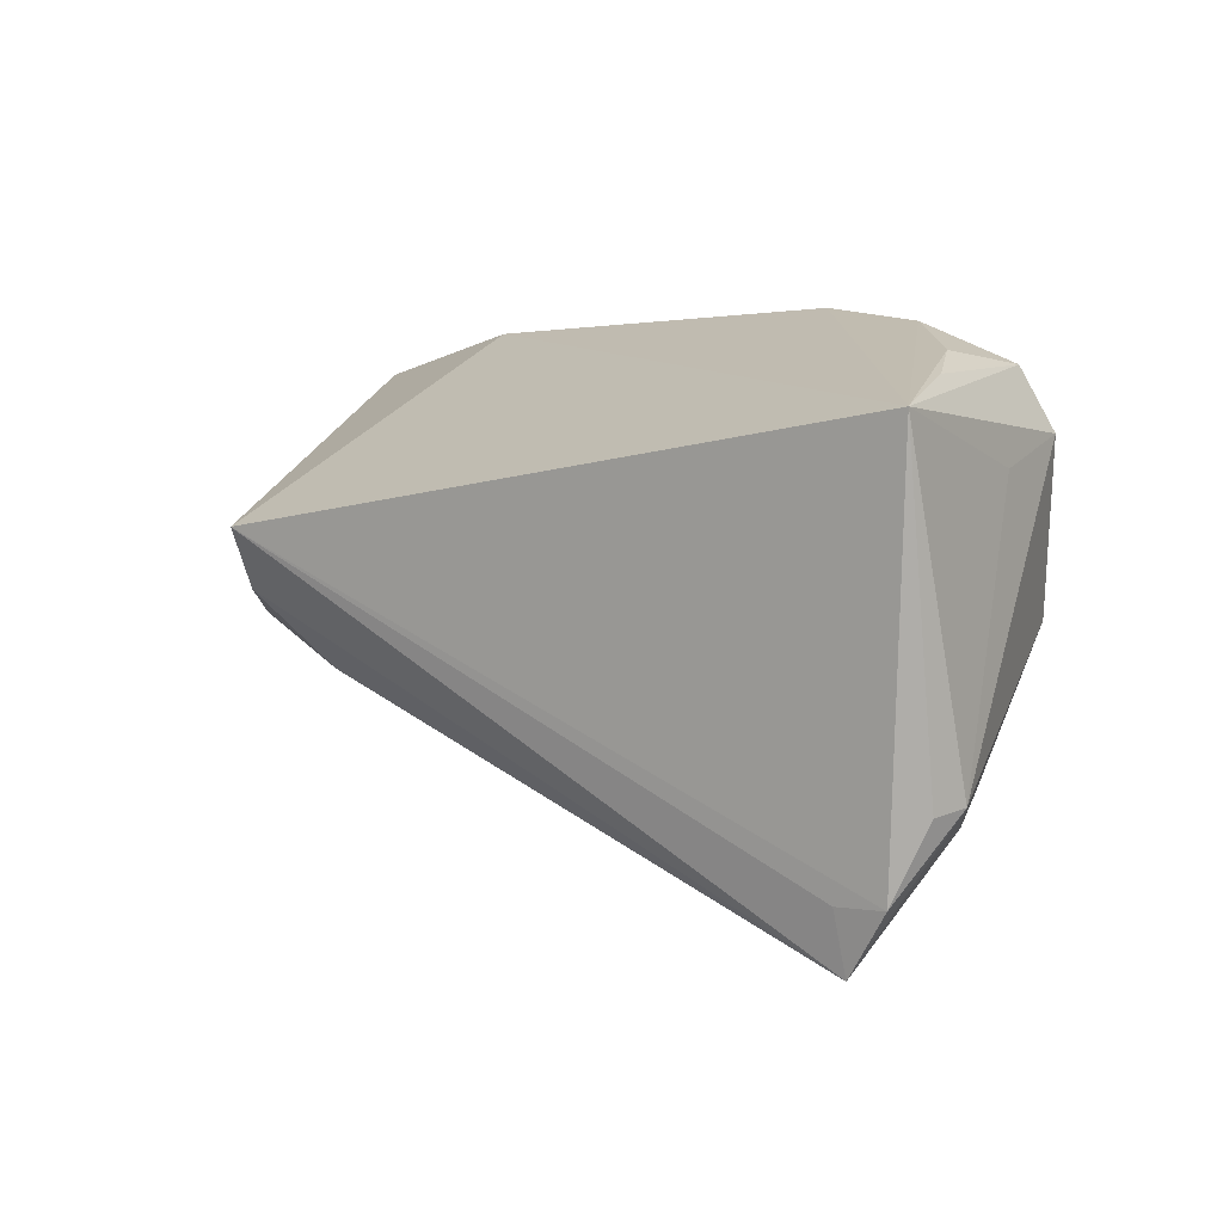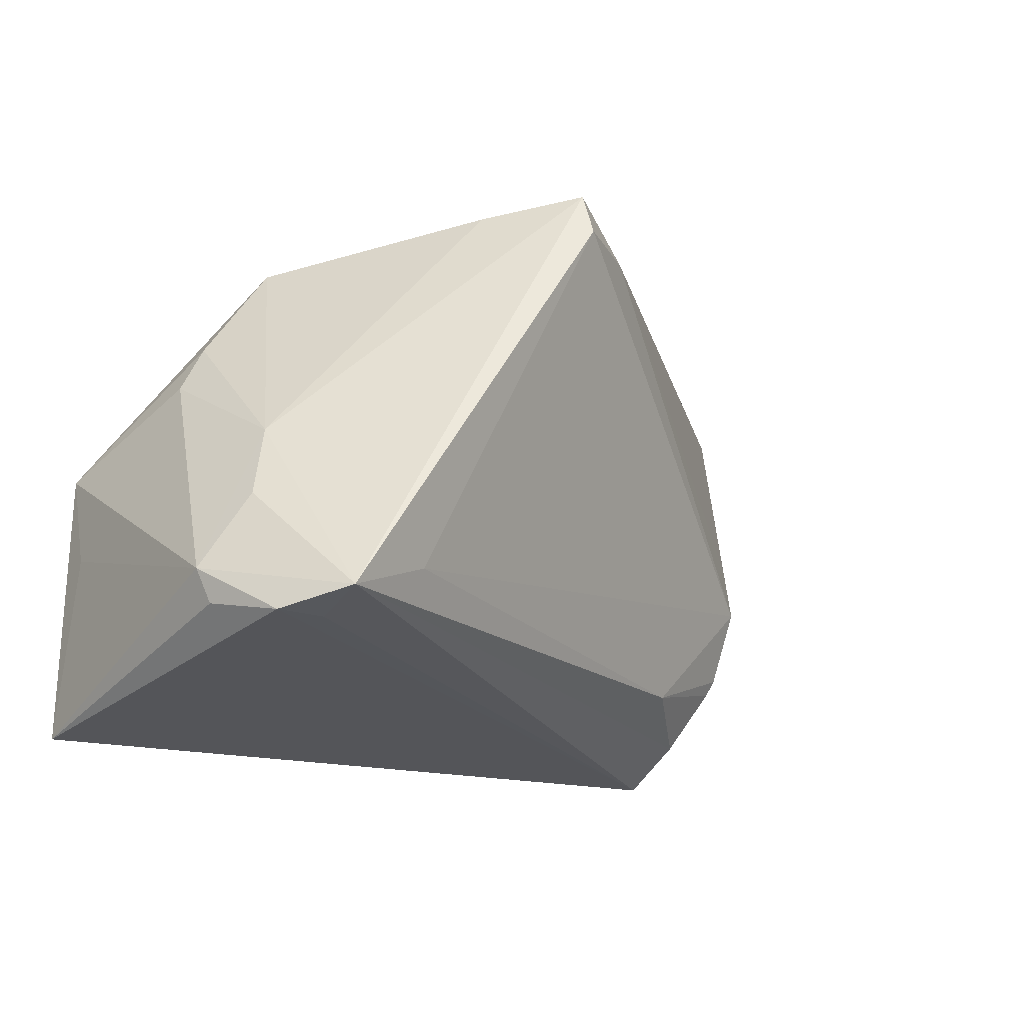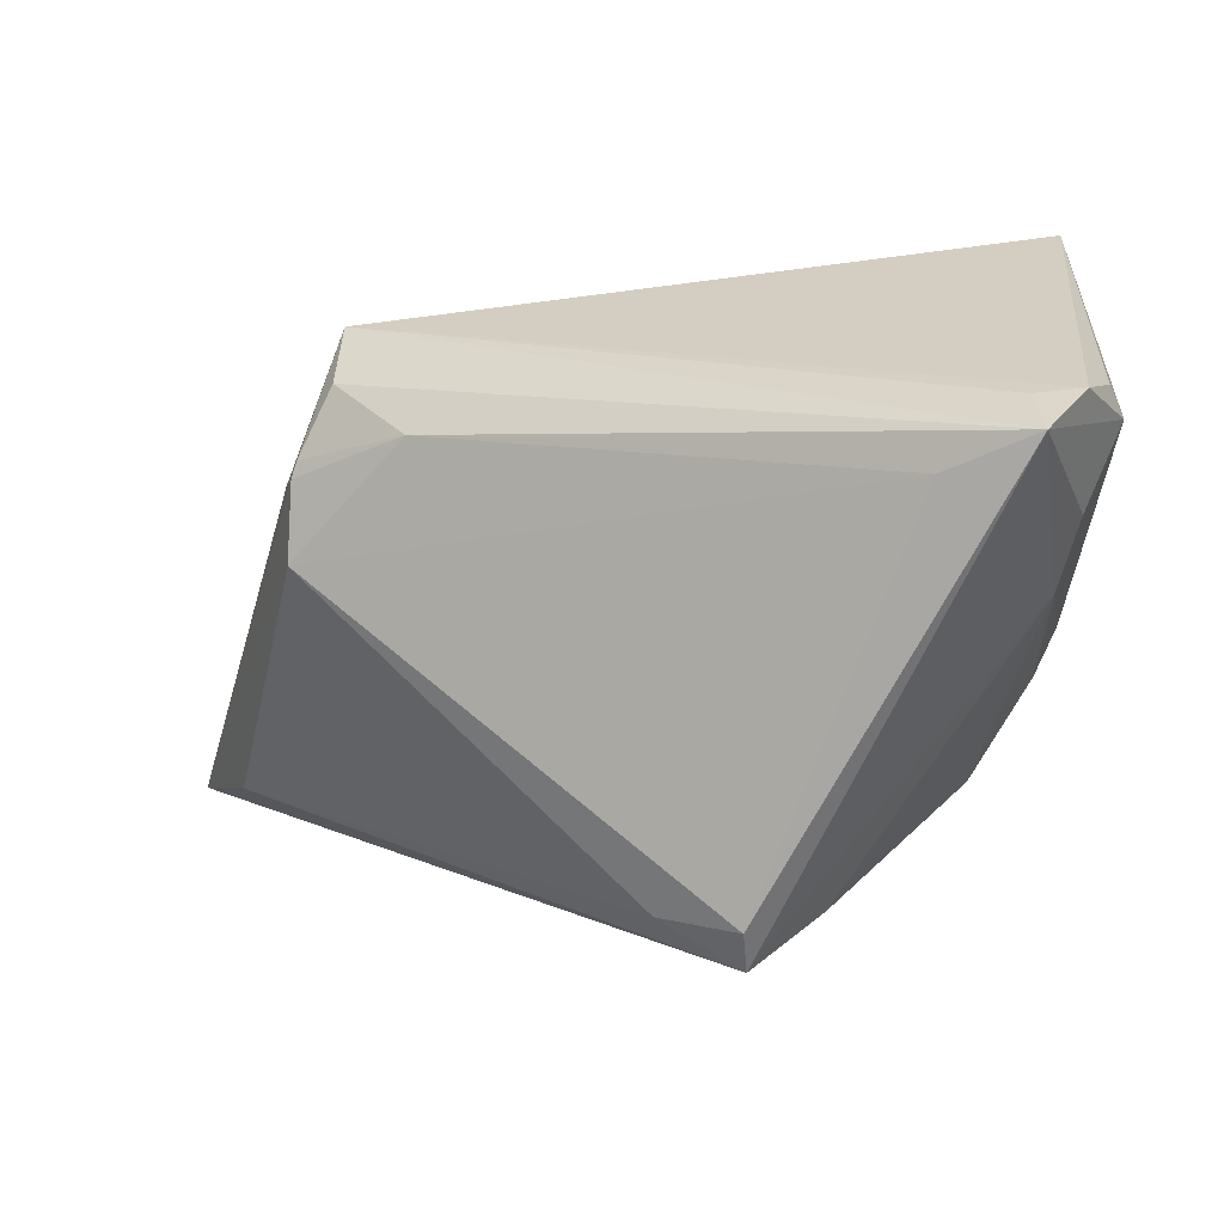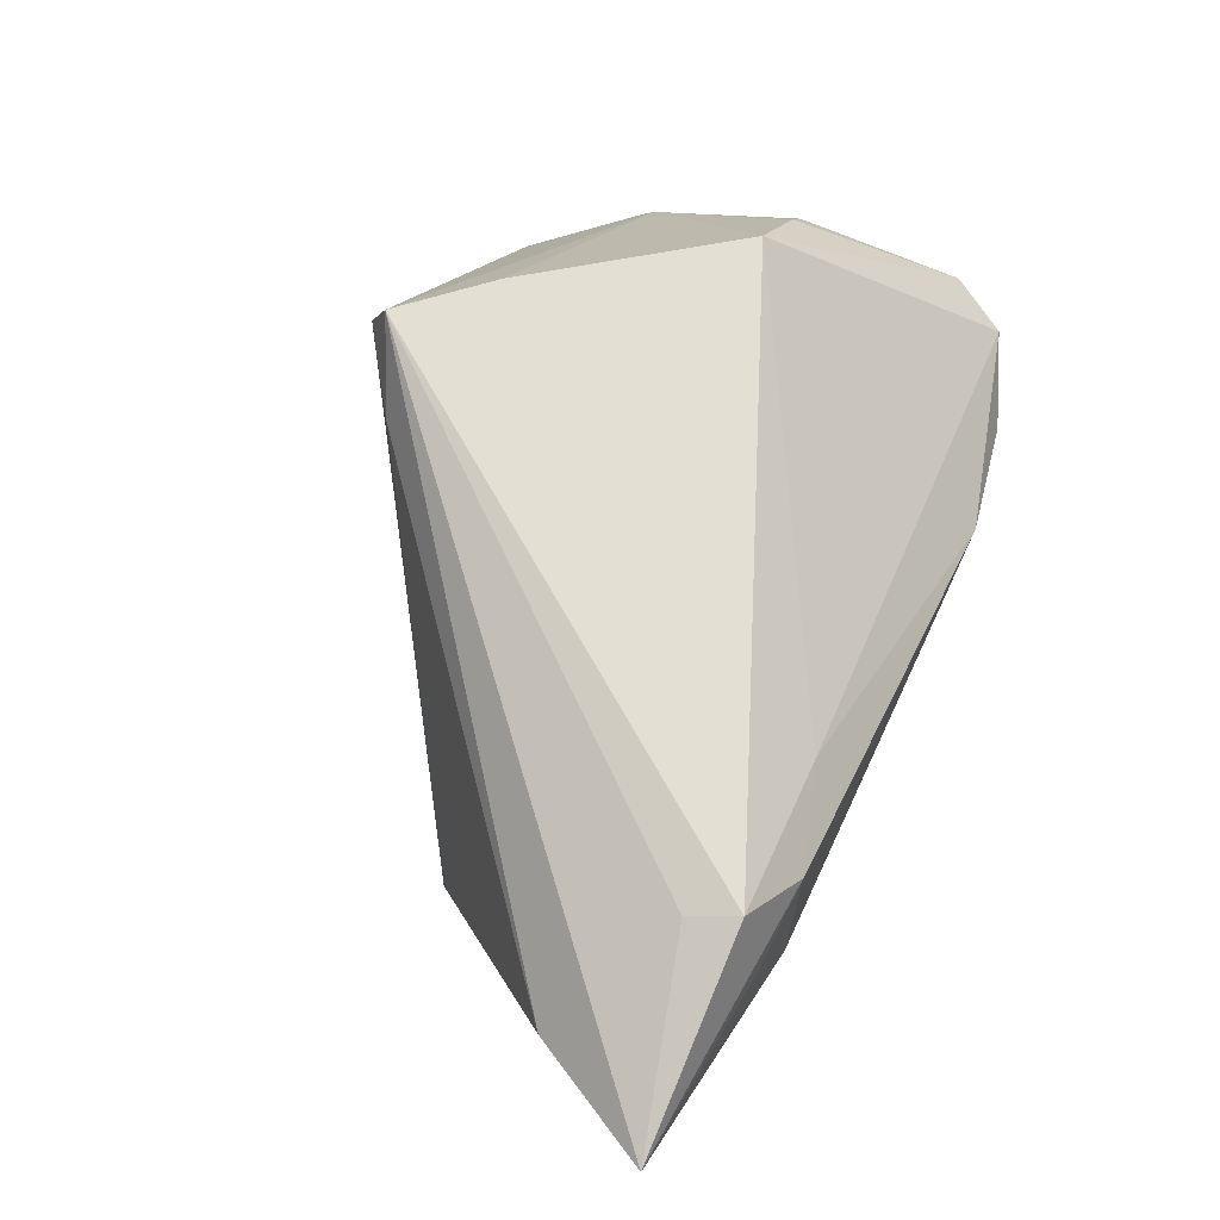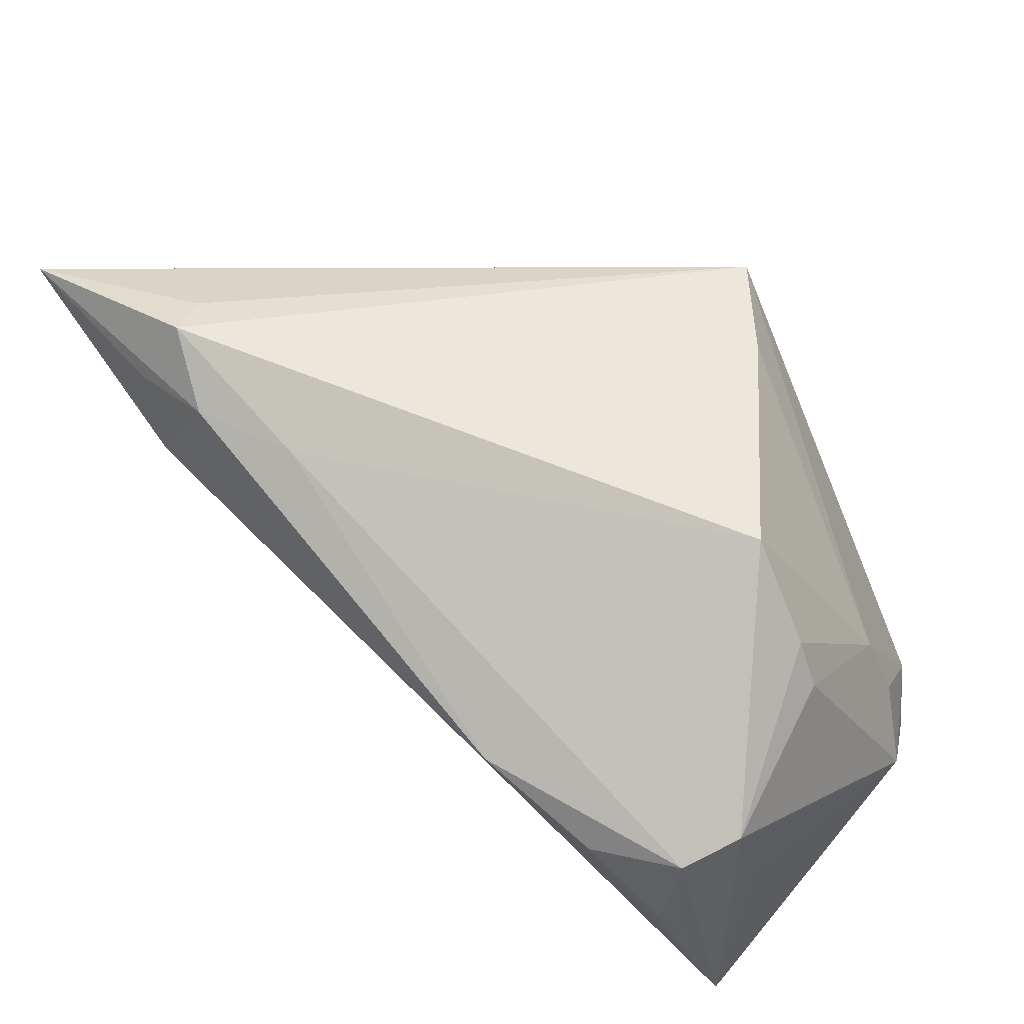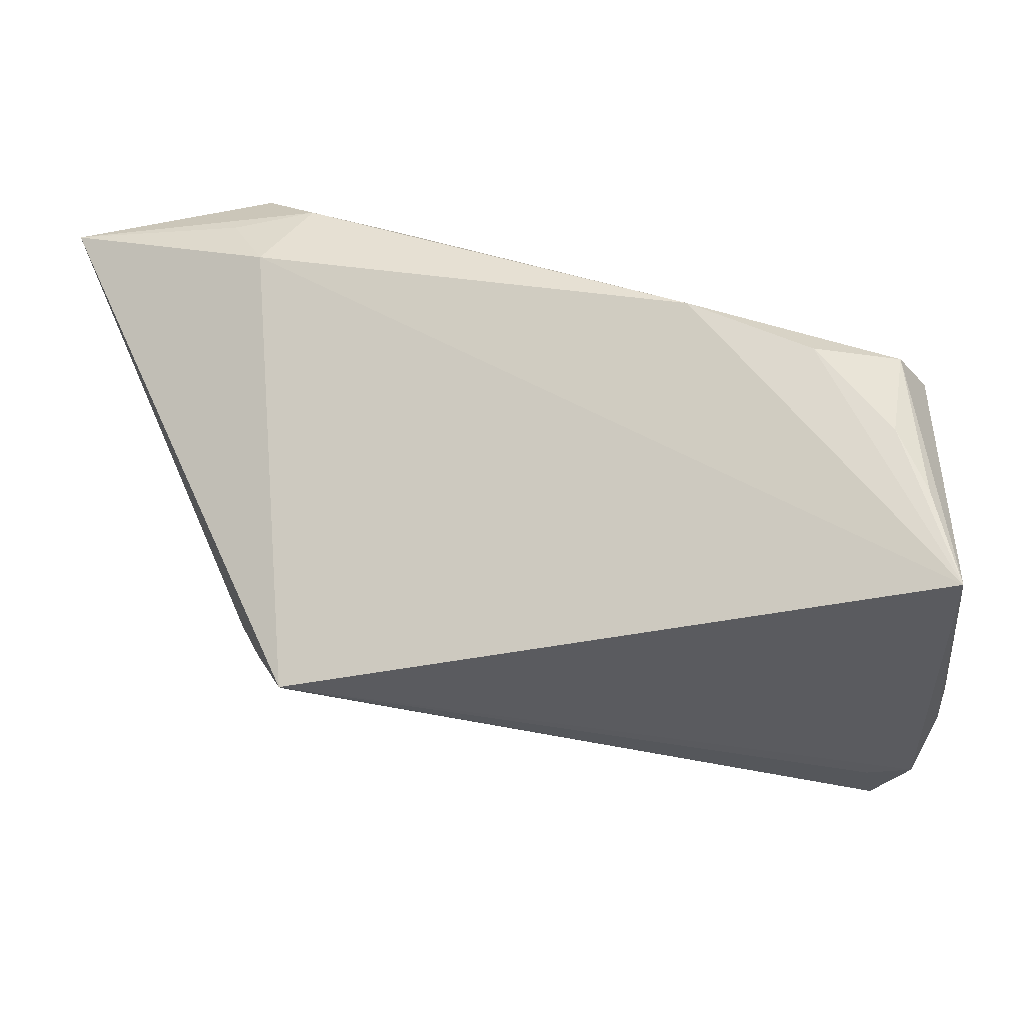
<metadata>
{"format":"obj","ext":"obj","renderer":"f3d","projection":"perspective","resolution":1024,"background":"white","views":[{"elev":1.5,"azim":33.5,"up":"+Z"},{"elev":-19.2,"azim":144.8,"up":"+Y"},{"elev":-71.1,"azim":4.7,"up":"+Z"},{"elev":76.1,"azim":-63.6,"up":"+Y"},{"elev":47.7,"azim":43.0,"up":"+Y"},{"elev":-40.9,"azim":8.2,"up":"+Y"}]}
</metadata>
<code>
v -0.005489 0.02339 -0.02736
v -0.03712 0.02454 0.02676
v -0.03964 -0.008086 -0.005839
v 0.04087 -0.02344 -0.01884
v -0.01696 0.02417 0.02315
v 0.04205 -0.001067 0.01439
v -0.0574 0.02783 0.02514
v 0.003021 0.02799 -0.03149
v -0.05055 0.02273 0.01155
v -0.01825 0.0002782 -0.01768
v 0.02796 0.02199 -0.003585
v 0.03919 -0.002792 0.02069
v 0.03524 0.01115 -0.002989
v -0.03314 0.01704 0.02823
v 0.03784 0.005905 -0.00288
v 0.01639 0.002553 0.02745
v 0.002978 0.02294 -0.03339
v 0.02964 -0.004079 0.02504
v -0.0386 -0.01633 -0.003137
v 0.03773 -0.01161 -0.02089
v -0.03626 0.03118 0.01871
v -0.02762 0.02562 0.02685
v -0.04188 -0.0007632 -0.00206
v -0.03956 -0.01495 -0.0006343
v 0.0401 -0.02068 0.01879
v 0.02303 -0.01957 -0.03059
v -0.03254 -0.02948 0.006041
v 0.03753 -0.02537 -0.02672
v 0.03731 -0.0138 0.02139
v 0.01131 0.02609 -0.02346
v 0.03532 -0.003381 -0.0185
v -0.03401 0.03219 0.0236
v -0.03365 -0.0251 -0.0001608
v 0.04223 -0.01981 -0.01814
v 0.04223 -0.0115 0.01093
v 0.04223 -0.03103 0.01548
v 0.0327 -0.02363 -0.03339
v 0.03226 -0.02528 -0.02674
v -0.03789 -0.01806 -0.002535
v -0.02612 -0.02121 -0.008044
f 27 37 38
f 31 37 8
f 7 8 9
f 9 3 7
f 24 27 7
f 8 37 17
f 7 27 14
f 14 27 36
f 36 16 14
f 21 8 7
f 7 32 21
f 21 32 8
f 11 32 5
f 11 5 12
f 12 5 16
f 30 31 8
f 11 31 30
f 8 32 30
f 30 32 11
f 13 31 11
f 15 31 13
f 34 31 15
f 26 17 37
f 37 40 26
f 26 40 3
f 1 17 3
f 1 9 8
f 8 17 1
f 33 37 27
f 33 40 37
f 22 14 16
f 16 5 22
f 22 5 32
f 22 32 7
f 18 16 36
f 18 12 16
f 37 34 28
f 28 38 37
f 36 27 28
f 27 38 28
f 37 31 20
f 20 34 37
f 31 34 20
f 6 34 15
f 15 13 6
f 6 12 36
f 11 12 6
f 6 13 11
f 3 17 10
f 10 26 3
f 17 26 10
f 3 9 23
f 23 1 3
f 9 1 23
f 3 40 19
f 7 3 19
f 19 24 7
f 7 14 2
f 2 22 7
f 14 22 2
f 29 18 36
f 12 18 29
f 4 34 36
f 36 28 4
f 4 28 34
f 36 34 35
f 35 6 36
f 34 6 35
f 40 33 39
f 39 19 40
f 39 33 27
f 27 24 39
f 24 19 39
f 36 12 25
f 25 29 36
f 12 29 25

</code>
